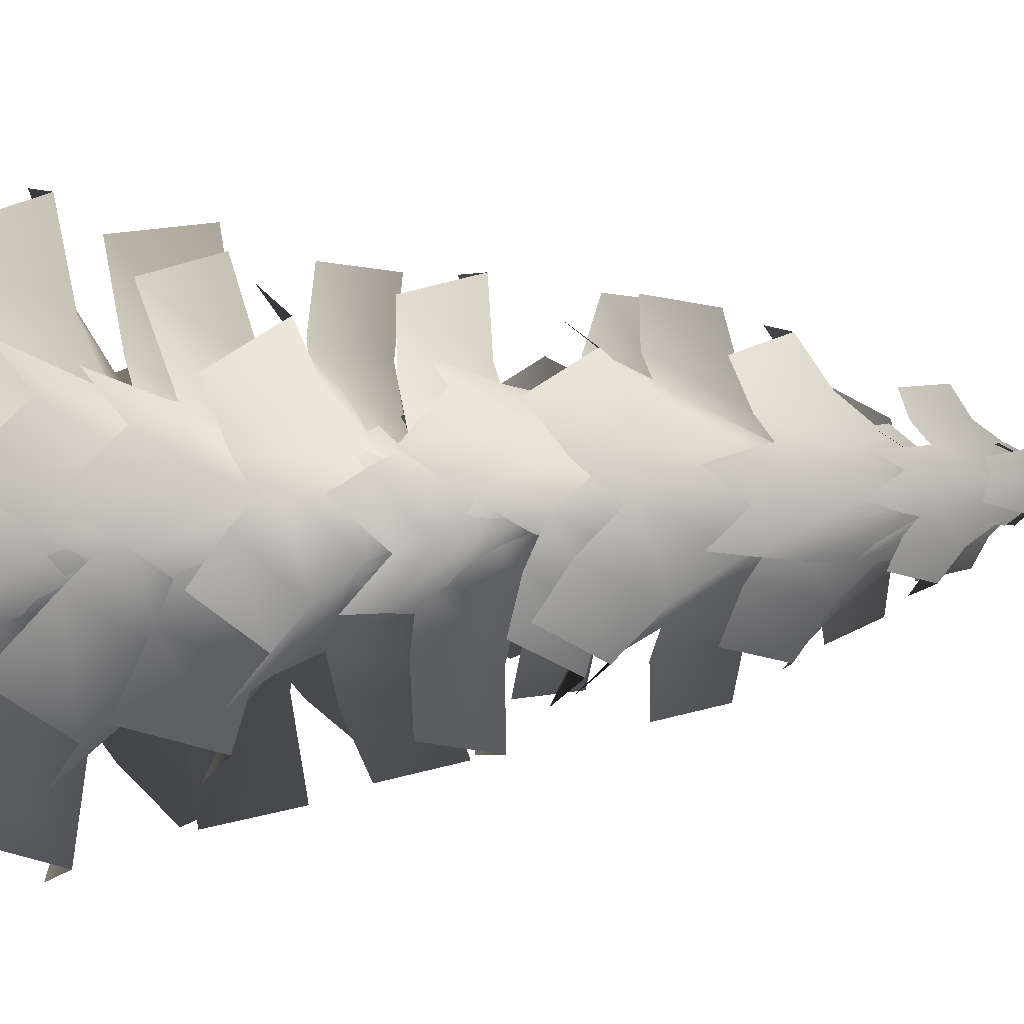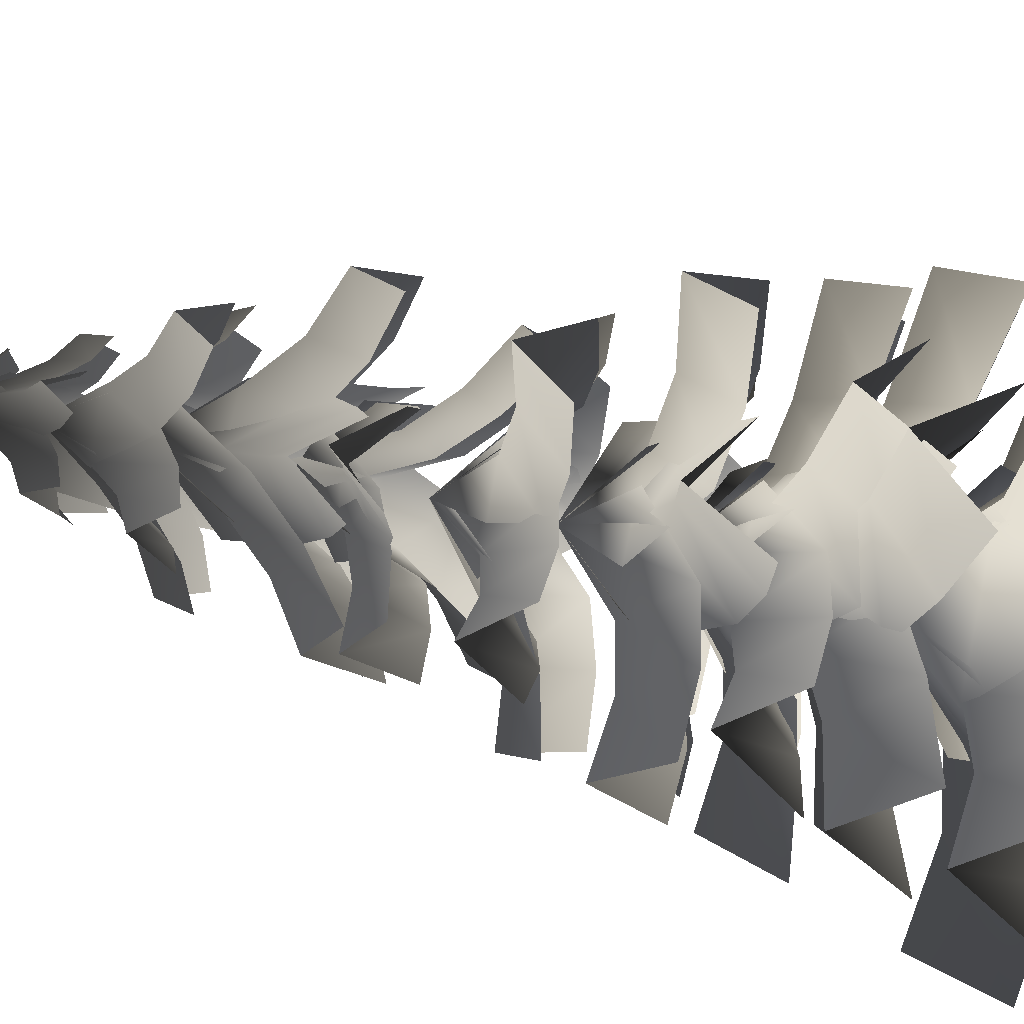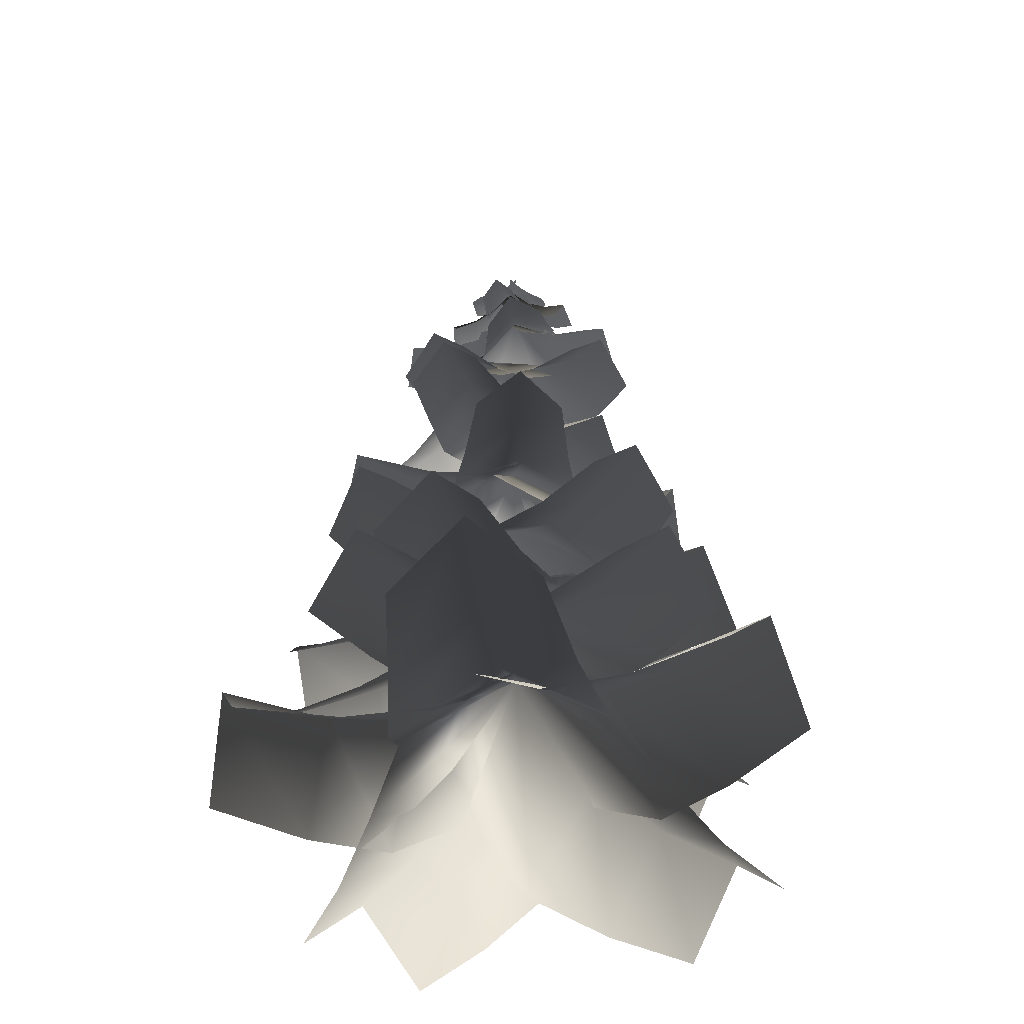
<metadata>
{"format":"obj","ext":"obj","renderer":"f3d","projection":"perspective","resolution":1024,"background":"white","views":[{"elev":-5.0,"azim":122.4,"up":"+Z"},{"elev":65.5,"azim":-77.3,"up":"+Z"},{"elev":-51.3,"azim":171.2,"up":"+Y"}]}
</metadata>
<code>
v -22.33 550.2 5.698
v -1.029 565.5 12.19
v -20.68 551.5 -8.42
v 1.656 567.5 -10.66
v 0.1015 568.3 0.227
v -24.69 555.2 -1.961
v -4.648 559.8 -10.22
v -9.356 565.2 -0.4787
v -7.119 558 10.81
v -11.7 555.1 -9.105
v -15.64 559.6 -1.009
v -13.75 553.6 8.345
v 21.63 542.4 -9.01
v -2.435 563.6 -13.55
v 22.05 544 8.038
v -1.763 566.2 14.04
v -1.514 567 0.831
v 26.3 547.8 -0.3087
v 4.546 556.1 12.6
v 9.339 562 0.2247
v 3.928 553.8 -12.79
v 12.05 549.5 10.22
v 16.07 554.4 -0.0713
v 11.54 547.6 -10.85
v 8.136 73.48 -158.8
v -61.39 122.3 -20.32
v 80.94 74.77 -135.5
v 56.42 124.4 17.41
v -3.463 169.3 0.5611
v 45.51 121.9 -151.3
v 67.93 81.57 -33.75
v 13.55 125 -51.55
v -40.48 79.65 -68.47
v 73.12 72.3 -81.48
v 27.95 116 -96.32
v -16.86 70.71 -110.3
v -141.5 73.48 -79.9
v -47.68 122.3 43.42
v -88.61 74.77 -135.1
v 37.99 124.4 -45.82
v -118.3 121.9 -110.2
v -2.913 81.57 -78.64
v -42.8 125 -37.62
v -81.74 79.65 3.478
v -43.5 72.3 -104.3
v -76.68 116 -70.23
v -108.9 70.71 -36.12
v -120.8 73.48 109.1
v 24.58 122.3 55.38
v -158.1 74.77 42.3
v -35.69 124.4 -52.65
v -143 121.9 78.02
v -79.04 81.57 -23.14
v -51.48 125 27.01
v -23.58 79.65 76.27
v -115.4 72.3 8.175
v -92.58 116 49.87
v -69.4 70.71 90.68
v 96.29 73.48 125.4
v 53.24 122.3 -23.46
v 27.03 74.77 157.8
v -58.86 124.4 28.87
v 63.74 121.9 145.3
v -32.55 81.57 74.23
v 19.45 125 50.36
v 70.6 79.65 26.08
v -3.941 72.3 112.8
v 39.29 116 93
v 81.67 70.71 72.82
v 148 73.48 -50.33
v -6.585 122.3 -60.94
v 154.7 74.77 25.82
v 4.133 124.4 62.3
v 155.5 121.9 -12.94
v 55.77 81.57 53.15
v 51.18 125 -3.889
v 45.91 79.65 -60.26
v 101.8 72.3 39.49
v 98.03 116 -7.903
v 93.61 70.71 -54.63
v 133.6 127.7 13.1
v 12.62 188.3 -45.42
v 111.5 128.8 74.8
v -17.89 189.8 39.95
v -4.088 222.7 -3.5
v 127.1 168.2 45.37
v 19.31 158.5 49.62
v 33.67 190.3 10.22
v 47.38 157.1 -28.94
v 58.47 142.1 59.17
v 71.03 176.5 24.24
v 83.27 140.9 -10.27
v 70.21 127.7 -117.4
v -34.41 188.3 -36.93
v 115.9 128.8 -70.46
v 28.88 189.8 27.99
v 96.29 168.2 -97.26
v 53.91 158.5 -1.171
v 24.83 190.3 -31.39
v -4.321 157.1 -60.91
v 79.27 142.1 -31.2
v 53.43 176.5 -57.87
v 27.8 140.9 -84
v -92.27 127.7 -105
v -44.93 188.3 15.71
v -34.02 128.8 -135
v 35.67 189.8 -25.81
v -65.45 168.2 -123.9
v 15.11 158.5 -58.28
v -22.29 190.3 -39.31
v -59.05 157.1 -20.07
v -6.58 142.1 -90.22
v -39.63 176.5 -73.35
v -72.13 140.9 -56.45
v -112.5 127.7 80.54
v 12.13 188.3 38.62
v -138.2 128.8 20.28
v -23.47 189.8 -44.76
v -129.4 168.2 52.6
v -57.34 158.5 -26.6
v -41.12 190.3 12.07
v -24.58 157.1 50.13
v -91.06 142.1 -5.965
v -76.61 176.5 28.17
v -62.11 140.9 61.85
v 36.63 127.7 129.9
v 41.03 188.3 -4.291
v -28.8 128.8 133.4
v -49.49 189.8 0.5618
v 4.516 168.2 136.4
v -44.04 158.5 38.6
v -2.157 190.3 36.63
v 39.26 157.1 34.14
v -36.63 142.1 78.41
v 0.4036 176.5 76.5
v 37 140.9 74.46
v -118.7 175.4 -51.07
v -32.16 218.9 31.84
v -78.82 184.1 -93.98
v 21.64 220.4 -41.13
v -4.088 253.3 -3.5
v -98.07 218.6 -73.08
v -11.19 189 -61.11
v -36.29 220.9 -27.52
v -60.7 187.6 6.039
v -43.12 182.2 -75.89
v -64.01 214.2 -48
v -84.21 181.1 -20.16
v 33.4 183.1 -114.5
v -41.36 218.9 -28.95
v 86.95 176.5 -89.1
v 35.3 220.4 19.45
v 58.53 218.6 -102.2
v 52.86 189 -14.74
v 17.54 220.9 -37.35
v -17.68 187.6 -59.28
v 65.3 182.2 -47.65
v 35.98 214.2 -66.47
v 6.754 181.1 -84.61
v 123 173.9 1.151
v 9.344 218.9 -46.58
v 107.1 174.9 59.51
v -14.5 220.4 40.88
v 119.3 211.5 31.3
v 23.32 189 47.67
v 34.61 220.9 7.281
v 45.27 187.6 -32.82
v 58.43 182.2 49.93
v 67.85 214.2 16.39
v 76.65 181.1 -16.87
v 60.86 165.7 104
v 43.44 234.2 -13.92
v 2.75 147 115.9
v -43.65 206.2 4.004
v 28.77 191.9 117.6
v -28.36 170.6 37.6
v 8.264 215.2 32.54
v 51.77 196.3 21.1
v -13.23 160.7 69.03
v 16.58 203.1 65.37
v 53.28 182.1 55.34
v -83.75 183.1 82.36
v 19.48 218.9 34.99
v -121.5 176.5 39.1
v -30.62 220.4 -40.57
v -101.7 218.6 60.92
v -60.64 189 -16.58
v -37.69 220.9 18.52
v -14.54 187.6 52.95
v -85.48 182.2 8.344
v -66.44 214.2 37.53
v -47.21 181.1 66.05
v -78.6 227.8 -88.02
v -42.55 265.3 18.47
v -29.4 229.4 -113.9
v 37.07 267.9 -23.37
v -2.463 300 -1.079
v -55.92 263.2 -103.7
v 16.67 236 -55.27
v -20.54 267 -36.31
v -56.59 233.6 -16.77
v -5.363 228.5 -82.26
v -36.35 259.8 -66.57
v -66.17 226.5 -50.31
v 79.63 231.1 -83.55
v -24.42 264.9 -39.77
v 109 233.2 -36.35
v 23.02 268.3 36.62
v 96.49 266.8 -61.94
v 53.76 237.6 13.86
v 31.77 268.3 -21.77
v 10.1 234.5 -56.44
v 79.17 231.1 -10.09
v 60.9 262.1 -39.75
v 42.94 228.5 -68.44
v 101.1 233.1 52.98
v 28.47 266.1 -33.56
v 64.56 233.8 94.84
v -30.72 267.2 34.18
v 85.03 268.3 75.58
v 0.3613 237 56.77
v 27.67 268.8 25.46
v 54.83 236 -5.558
v 30.77 231.1 74.04
v 53.45 263 48.02
v 75.97 230.2 22.31
v 8.586 224.4 113.1
v 44.62 282.1 10.3
v -44.1 206 99.74
v -40.64 252.4 -11.29
v -23.45 248.5 110.4
v -41.26 217.5 25.49
v -6.741 262.5 36.63
v 37.2 244.9 45.35
v -41.28 208.1 60.15
v -13.44 250.8 69.59
v 23.84 230.8 76.63
v -110.2 228.7 41.4
v 2.182 266.5 43.65
v -117.6 228.8 -13.69
v -9.817 266.7 -45.5
v -117.2 263.4 14.33
v -46.75 234.9 -36.94
v -41.73 267.1 4.176
v -35.71 234.7 45.1
v -79.66 227.7 -25.42
v -75.57 259.9 8.723
v -70.49 227.5 42.67
v 88.87 295 -47.23
v -9.996 324.3 -39.46
v 100.2 296.7 0.2173
v 8.397 326.9 37.32
v -2.463 354.9 -1.079
v 96.87 326.4 -24.48
v 40.35 300.1 26.79
v 31.84 327.2 -8.916
v 23.43 297.7 -43.86
v 68.17 294.6 13.85
v 61.09 322 -15.85
v 54.12 292.6 -44.79
v 50.9 295.9 86.46
v 35.65 325.5 -11.48
v 4.388 295.9 101.2
v -39.62 325.6 12.42
v 28.41 326.4 96.2
v -26.48 298.9 43.43
v 8.173 327.3 32.47
v 42.78 298.9 21.44
v -11.5 293.7 70.22
v 17.27 322 61.12
v 45.99 293.6 51.97
v -69.92 293.3 75.3
v 18.94 325.7 32.19
v -97.65 293.1 35.15
v -25.94 325.4 -32.79
v -86.14 323.6 56.78
v -51.47 297.8 -11.27
v -31.13 326.3 18.79
v -10.17 298.1 48.53
v -72.63 291.7 10.88
v -55.81 320.2 35.84
v -38.36 292 60.5
v -101 284.9 -16.44
v -22.06 338.3 36.5
v -78.03 269.8 -58.43
v 15.08 313.9 -31.44
v -92.11 306.5 -43.08
v -15.62 282.1 -39.96
v -33.13 320.9 -12.92
v -49.79 304.6 22.56
v -44.97 272.8 -47.48
v -59.57 309.7 -25.75
v -73.34 291.4 4.414
v -14.44 292.3 -102
v -41.08 324 -6.834
v 34.03 294.2 -96.45
v 37.35 327.1 2.192
v 9.649 323.7 -102.1
v 38.45 299.4 -31.14
v 1.965 326.3 -35.68
v -33.72 296.6 -39.44
v 35.84 293 -61.64
v 5.489 320.2 -65.47
v -24.06 290.7 -68.53
v 34.01 359.4 -83.62
v -29.22 386.5 -22.93
v 68.44 361.2 -57.57
v 26.51 389.3 19.24
v -2.463 413.8 -1.079
v 52.3 387.3 -72.74
v 42.42 365.1 -5.768
v 16.57 388.9 -25.56
v -8.856 362.5 -44.57
v 54.17 359.8 -30.21
v 32.67 383.9 -46.7
v 11.61 357.7 -62.42
v 64.41 305.4 21.71
v 9.554 387.7 -25.54
v 44.05 308.5 59.76
v -23.39 392.8 36.03
v -1.371 414.6 7.408
v 62.9 329.7 44.62
v -4.906 351 44.14
v 16.73 371.1 18.54
v 25.41 346.3 -12.51
v 17.31 328 50.59
v 36.38 348.6 29.8
v 42.47 324.2 3.565
v -5.751 360.7 89.41
v 30.84 388.1 9.816
v -47.28 360.4 77.53
v -36.37 387.6 -9.411
v -27.22 387.6 85.68
v -41.76 363.7 19.8
v -10.94 389 28.78
v 20.08 364.1 37.5
v -43.81 358.7 46.88
v -18.24 384 54.34
v 7.52 359.1 61.56
v -78.55 352.8 44.16
v 5.233 399.7 35.73
v -86.46 338.8 2.629
v -7.569 377 -31.47
v -87.43 371.6 20.83
v -33.39 349.2 -19.88
v -30.13 383.9 8.242
v -21.61 370 41.96
v -57.7 341.2 -8.472
v -55.44 374.2 14.38
v -47.92 358.5 42.85
v -57.52 305.6 -55.31
v -30.77 384.2 13.72
v -20.96 306.6 -78.32
v 28.39 385.9 -23.5
v -4.222 409.7 -9.253
v -44.18 329.4 -74.23
v 15.1 345.4 -40.13
v -15.73 367.6 -28.32
v -39.33 343.9 -5.873
v -1.69 324.2 -56.93
v -27.9 346.5 -48.05
v -46.87 322.9 -28.51
v 40.71 373.6 -80.37
v -27.31 436.2 -25.08
v 72.88 375.3 -51.57
v 24.75 439 21.54
v -2.463 478.3 -1.079
v 58.02 402.3 -68
v 42.68 403.1 -2.088
v 18.53 441.2 -23.92
v -5.231 400.5 -44.98
v 56.4 385.1 -25.49
v 36.32 416.8 -43.67
v 16.64 382.9 -61.09
v 80.4 375.8 36.05
v 20.01 437.1 -27.7
v 53.98 376.4 70.23
v -22.74 438.1 27.6
v 68.97 404 54.32
v 2.409 402.8 43.69
v 22.14 441.8 18.12
v 41.75 402 -7.197
v 26.8 385.4 55.67
v 43.19 417.9 34.42
v 59.45 384.7 13.43
v -13.17 374.5 88.79
v 29.84 437.8 12.5
v -53.58 374.2 73.53
v -35.56 437.3 -12.19
v -34.26 402.2 83.33
v -43.33 401.6 16.46
v -13.36 441.2 27.96
v 16.85 402 39.19
v -47.59 383.8 43.27
v -22.74 416.7 52.83
v 2.352 384.1 62.13
v -81.99 370.2 37.7
v 2.182 464.1 36.23
v -86.45 353.1 -4.349
v -5.033 426.8 -31.82
v -88.93 387.5 13.73
v -31.71 387.2 -22.4
v -30.79 436.2 5.912
v -25.07 423.1 40.21
v -56.87 366.3 -13.04
v -56.51 409.2 9.943
v -51.36 394.2 38.93
v -62.09 371.6 -68.23
v -33.5 436.5 14.33
v -24.01 372.9 -88.58
v 28.14 438.5 -18.61
v -44.56 400 -80.55
v 12.11 402 -43.29
v -16.7 440.4 -28.36
v -44.61 400.1 -12.98
v -5.156 383.3 -64.15
v -29.15 415.4 -51.79
v -52.23 381.8 -38.99
v 43.61 446.8 50.93
v 21.25 494.1 -12.53
v 14.38 447 66.38
v -26.07 494.3 12.46
v -3.078 525.4 -1.032
v 29.79 468.2 60.1
v -13.45 467.3 31.57
v 8.184 497.3 20.07
v 30.09 467.1 8.575
v -0.08087 453.9 47.62
v 17.92 479 38.07
v 36.05 453.8 28.54
v -50.51 444.9 48.49
v 10.55 494.3 22.14
v -68.03 444.8 20.45
v -17.8 494 -23.25
v -60.92 466.1 35.46
v -35.6 466.4 -9.499
v -22.95 496.6 11.5
v -9.52 466.6 32.27
v -50.47 452.4 4.813
v -39.96 477.6 22.25
v -28.82 452.6 39.48
v -63.5 443.7 -32.69
v -20.92 493.6 18.51
v -41.81 444.3 -57.65
v 14.18 494.7 -21.87
v -54.3 465.3 -46.36
v -3.899 466.7 -35.1
v -20.58 496.3 -16.6
v -36.2 465.6 2.061
v -21.79 452.4 -45.3
v -35.65 477 -29.97
v -48.6 451.5 -14.46
v -8.495 442.5 -68.52
v -30.92 513.4 -7.624
v 23.07 430.7 -60.57
v 20.28 486.8 5.243
v 10.34 456.6 -67.12
v 21.08 456.5 -16.44
v -0.06981 493.3 -23.26
v -26.05 482.3 -28.28
v 21.3 440.6 -37.01
v 4.192 472.9 -42.83
v -17.8 460.5 -46.84
v 62.22 446.3 -26.1
v -5.393 493.3 -27.45
v 66.7 447.3 6.658
v 1.854 495 25.56
v 66.07 468.1 -10.2
v 24.26 467.9 20.58
v 20.73 497.3 -4.039
v 17.59 466.4 -28.2
v 44.03 454.4 13.71
v 41.15 478.9 -6.772
v 38.5 453.1 -26.78
v 37.96 501.6 -7.338
v -0.02924 542.1 -16.25
v 35.97 501.3 12.4
v -3.251 541.6 15.69
v -1.628 567 0.3554
v 38.45 518.6 3.045
v 9.845 519 15.17
v 11.99 543.6 1.158
v 12.81 519.5 -14.22
v 21.98 507.6 13.54
v 23.77 528.1 1.886
v 24.44 508 -10.85
v 5.465 500.5 38.85
v 13.73 541 0.5986
v -14.35 501.5 38.3
v -18.33 542.6 -0.2954
v -3.999 518.2 40.16
v -18.03 519.9 12.6
v -2.644 543.4 13.86
v 11.48 518.4 13.42
v -16.14 508.2 24.49
v -3.364 527.8 25.54
v 8.342 507 25.18
v -39.39 502.5 18.39
v 1.46 540.7 15.11
v -44.63 503.9 -0.7143
v -7.021 542.9 -15.8
v -42.65 520.4 9.697
v -20.28 520.9 -11.73
v -15.89 544.2 3.346
v -12.47 518.9 16.72
v -31.64 509.8 -6.458
v -28.01 529.2 6.052
v -25.16 508.1 17.15
v -39.05 502.6 -21.01
v -7.82 552.7 8.878
v -24.88 492.6 -34.38
v 8.351 535.6 -10.02
v -31.77 513.8 -29.67
v -2.914 511.9 -18.23
v -12.47 541.9 -9.173
v -23.86 533.3 1.921
v -13.48 499.8 -25.48
v -21.3 526.1 -18.21
v -30.89 516.4 -8.801
v 5.681 503.8 -42.2
v -16.33 542.1 -7.9
v 23.54 503.5 -33.55
v 12.57 541.6 6.093
v 15.4 520.9 -38.4
v 16.88 519.8 -7.303
v 4.115 544.4 -13.11
v -9.708 520.3 -20.18
v 19.7 509 -19.74
v 9.096 529.5 -24.59
v -2.371 509.5 -30.43
f 9 2 5 8
f 8 5 4 7
f 11 8 7 10
f 12 9 8 11
f 6 11 10 3
f 1 12 11 6
f 21 14 17 20
f 20 17 16 19
f 23 20 19 22
f 24 21 20 23
f 18 23 22 15
f 13 24 23 18
f 33 26 29 32
f 32 29 28 31
f 35 32 31 34
f 36 33 32 35
f 30 35 34 27
f 25 36 35 30
f 44 38 29 43
f 43 29 40 42
f 46 43 42 45
f 47 44 43 46
f 41 46 45 39
f 37 47 46 41
f 55 49 29 54
f 54 29 51 53
f 57 54 53 56
f 58 55 54 57
f 52 57 56 50
f 48 58 57 52
f 66 60 29 65
f 65 29 62 64
f 68 65 64 67
f 69 66 65 68
f 63 68 67 61
f 59 69 68 63
f 77 71 29 76
f 76 29 73 75
f 79 76 75 78
f 80 77 76 79
f 74 79 78 72
f 70 80 79 74
f 89 82 85 88
f 88 85 84 87
f 91 88 87 90
f 92 89 88 91
f 86 91 90 83
f 81 92 91 86
f 100 94 85 99
f 99 85 96 98
f 102 99 98 101
f 103 100 99 102
f 97 102 101 95
f 93 103 102 97
f 111 105 85 110
f 110 85 107 109
f 113 110 109 112
f 114 111 110 113
f 108 113 112 106
f 104 114 113 108
f 122 116 85 121
f 121 85 118 120
f 124 121 120 123
f 125 122 121 124
f 119 124 123 117
f 115 125 124 119
f 133 127 85 132
f 132 85 129 131
f 135 132 131 134
f 136 133 132 135
f 130 135 134 128
f 126 136 135 130
f 145 138 141 144
f 144 141 140 143
f 147 144 143 146
f 148 145 144 147
f 142 147 146 139
f 137 148 147 142
f 156 150 141 155
f 155 141 152 154
f 158 155 154 157
f 159 156 155 158
f 153 158 157 151
f 149 159 158 153
f 167 161 141 166
f 166 141 163 165
f 169 166 165 168
f 170 167 166 169
f 164 169 168 162
f 160 170 169 164
f 178 172 141 177
f 177 141 174 176
f 180 177 176 179
f 181 178 177 180
f 175 180 179 173
f 171 181 180 175
f 189 183 141 188
f 188 141 185 187
f 191 188 187 190
f 192 189 188 191
f 186 191 190 184
f 182 192 191 186
f 201 194 197 200
f 200 197 196 199
f 203 200 199 202
f 204 201 200 203
f 198 203 202 195
f 193 204 203 198
f 212 206 197 211
f 211 197 208 210
f 214 211 210 213
f 215 212 211 214
f 209 214 213 207
f 205 215 214 209
f 223 217 197 222
f 222 197 219 221
f 225 222 221 224
f 226 223 222 225
f 220 225 224 218
f 216 226 225 220
f 234 228 197 233
f 233 197 230 232
f 236 233 232 235
f 237 234 233 236
f 231 236 235 229
f 227 237 236 231
f 245 239 197 244
f 244 197 241 243
f 247 244 243 246
f 248 245 244 247
f 242 247 246 240
f 238 248 247 242
f 257 250 253 256
f 256 253 252 255
f 259 256 255 258
f 260 257 256 259
f 254 259 258 251
f 249 260 259 254
f 268 262 253 267
f 267 253 264 266
f 270 267 266 269
f 271 268 267 270
f 265 270 269 263
f 261 271 270 265
f 279 273 253 278
f 278 253 275 277
f 281 278 277 280
f 282 279 278 281
f 276 281 280 274
f 272 282 281 276
f 290 284 253 289
f 289 253 286 288
f 292 289 288 291
f 293 290 289 292
f 287 292 291 285
f 283 293 292 287
f 301 295 253 300
f 300 253 297 299
f 303 300 299 302
f 304 301 300 303
f 298 303 302 296
f 294 304 303 298
f 313 306 309 312
f 312 309 308 311
f 315 312 311 314
f 316 313 312 315
f 310 315 314 307
f 305 316 315 310
f 325 318 321 324
f 324 321 320 323
f 327 324 323 326
f 328 325 324 327
f 322 327 326 319
f 317 328 327 322
f 336 330 309 335
f 335 309 332 334
f 338 335 334 337
f 339 336 335 338
f 333 338 337 331
f 329 339 338 333
f 347 341 309 346
f 346 309 343 345
f 349 346 345 348
f 350 347 346 349
f 344 349 348 342
f 340 350 349 344
f 359 352 355 358
f 358 355 354 357
f 361 358 357 360
f 362 359 358 361
f 356 361 360 353
f 351 362 361 356
f 371 364 367 370
f 370 367 366 369
f 373 370 369 372
f 374 371 370 373
f 368 373 372 365
f 363 374 373 368
f 382 376 367 381
f 381 367 378 380
f 384 381 380 383
f 385 382 381 384
f 379 384 383 377
f 375 385 384 379
f 393 387 367 392
f 392 367 389 391
f 395 392 391 394
f 396 393 392 395
f 390 395 394 388
f 386 396 395 390
f 404 398 367 403
f 403 367 400 402
f 406 403 402 405
f 407 404 403 406
f 401 406 405 399
f 397 407 406 401
f 415 409 367 414
f 414 367 411 413
f 417 414 413 416
f 418 415 414 417
f 412 417 416 410
f 408 418 417 412
f 427 420 423 426
f 426 423 422 425
f 429 426 425 428
f 430 427 426 429
f 424 429 428 421
f 419 430 429 424
f 438 432 423 437
f 437 423 434 436
f 440 437 436 439
f 441 438 437 440
f 435 440 439 433
f 431 441 440 435
f 449 443 423 448
f 448 423 445 447
f 451 448 447 450
f 452 449 448 451
f 446 451 450 444
f 442 452 451 446
f 460 454 423 459
f 459 423 456 458
f 462 459 458 461
f 463 460 459 462
f 457 462 461 455
f 453 463 462 457
f 471 465 423 470
f 470 423 467 469
f 473 470 469 472
f 474 471 470 473
f 468 473 472 466
f 464 474 473 468
f 483 476 479 482
f 482 479 478 481
f 485 482 481 484
f 486 483 482 485
f 480 485 484 477
f 475 486 485 480
f 494 488 479 493
f 493 479 490 492
f 496 493 492 495
f 497 494 493 496
f 491 496 495 489
f 487 497 496 491
f 505 499 479 504
f 504 479 501 503
f 507 504 503 506
f 508 505 504 507
f 502 507 506 500
f 498 508 507 502
f 516 510 479 515
f 515 479 512 514
f 518 515 514 517
f 519 516 515 518
f 513 518 517 511
f 509 519 518 513
f 527 521 479 526
f 526 479 523 525
f 529 526 525 528
f 530 527 526 529
f 524 529 528 522
f 520 530 529 524

</code>
